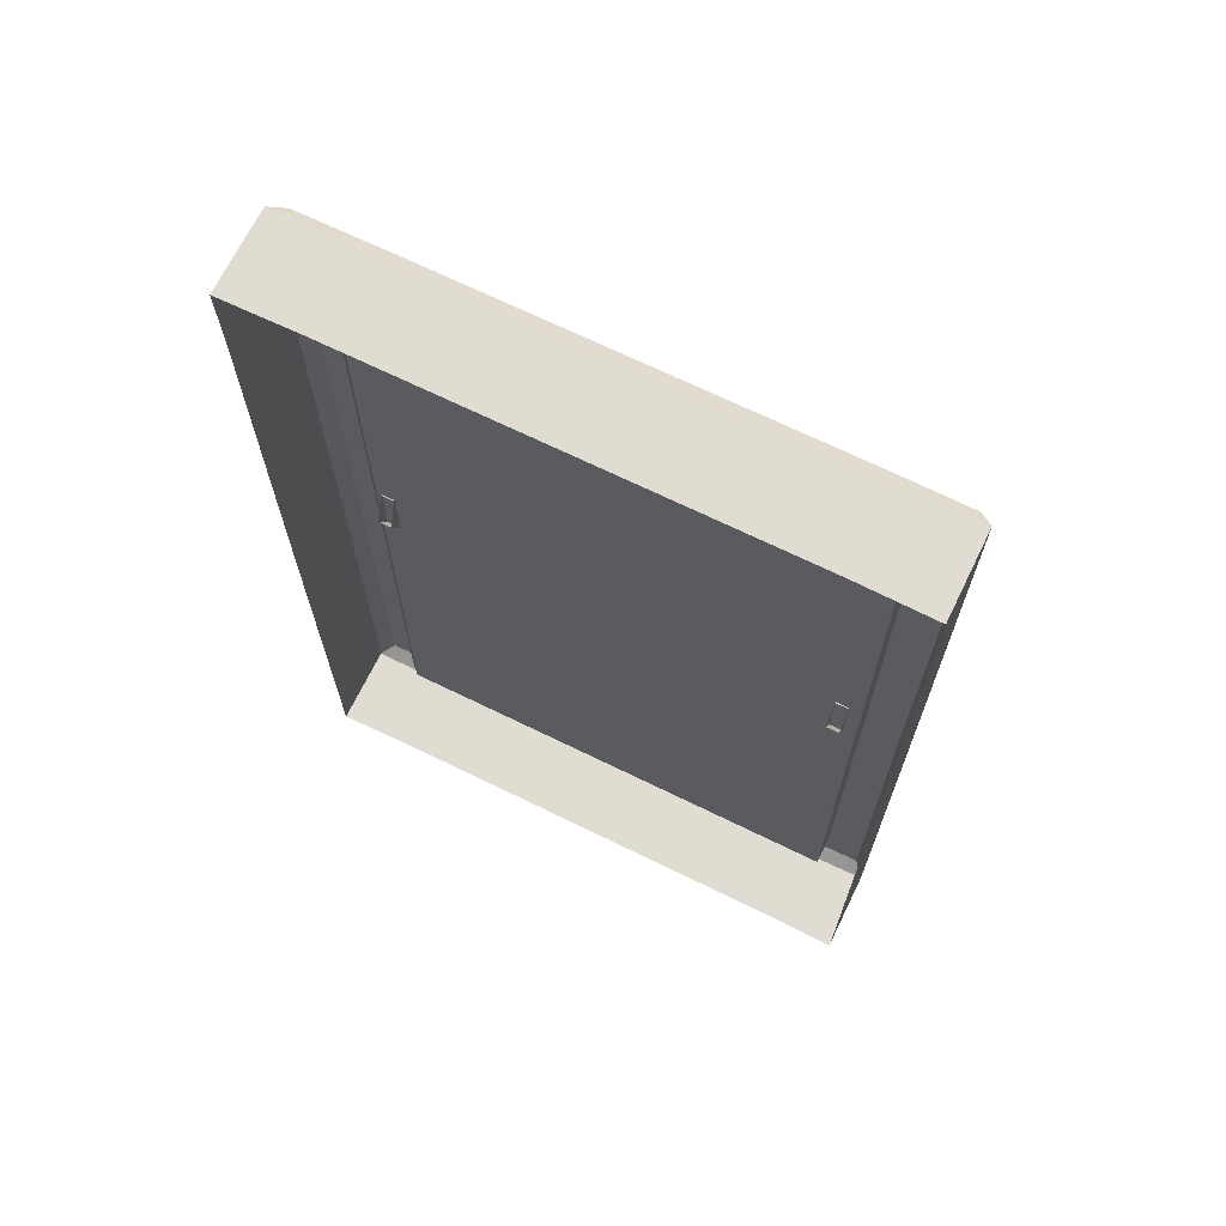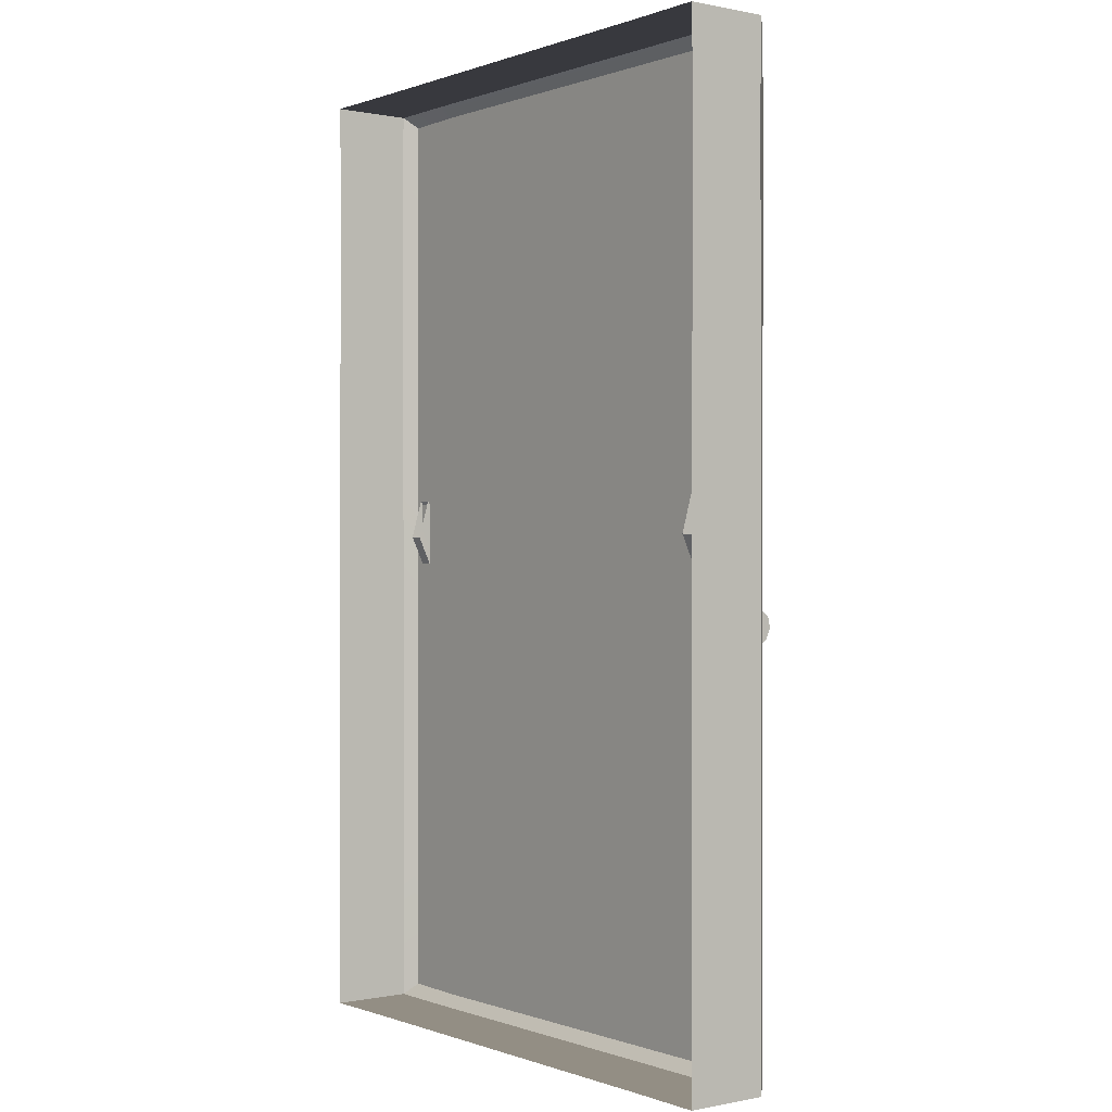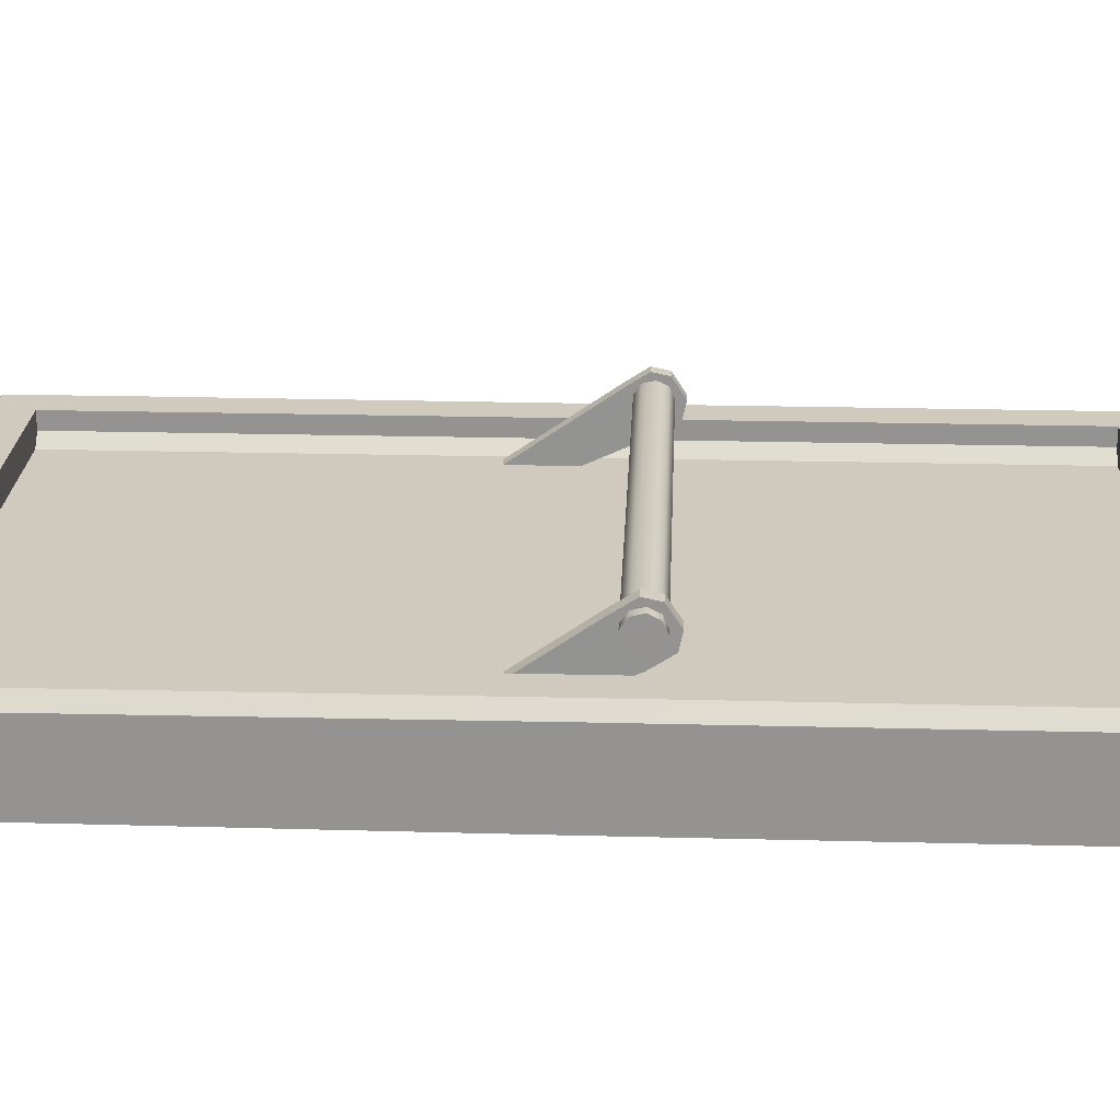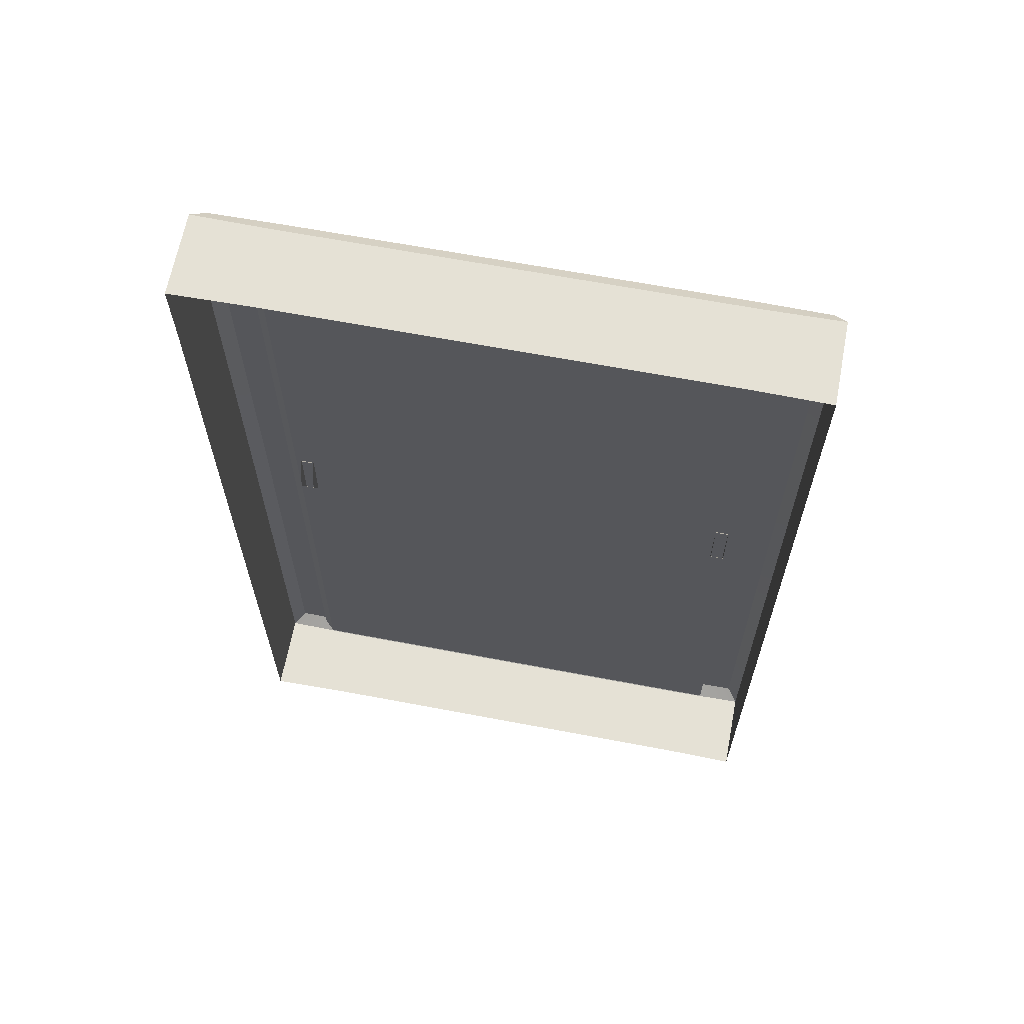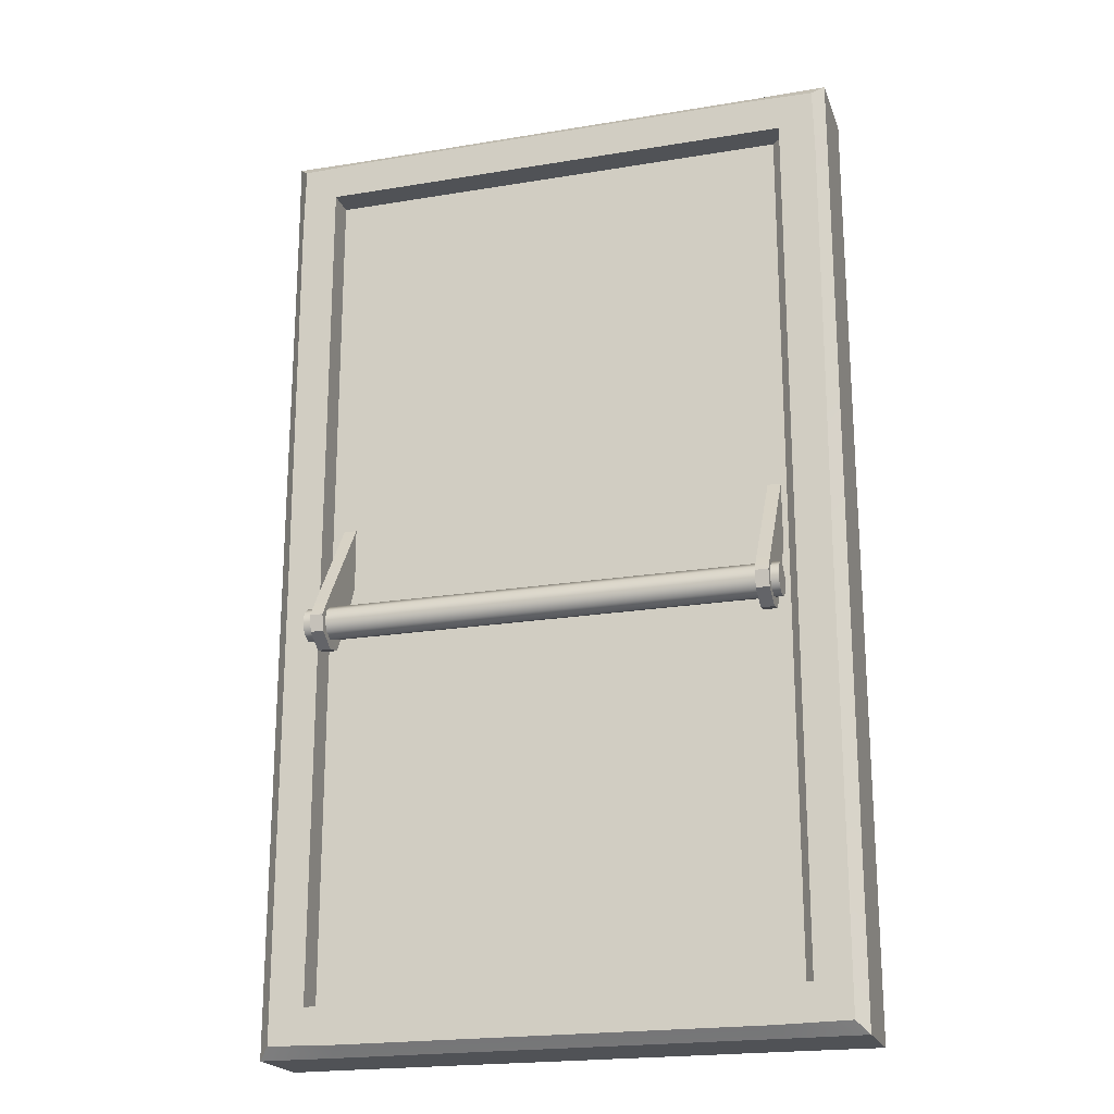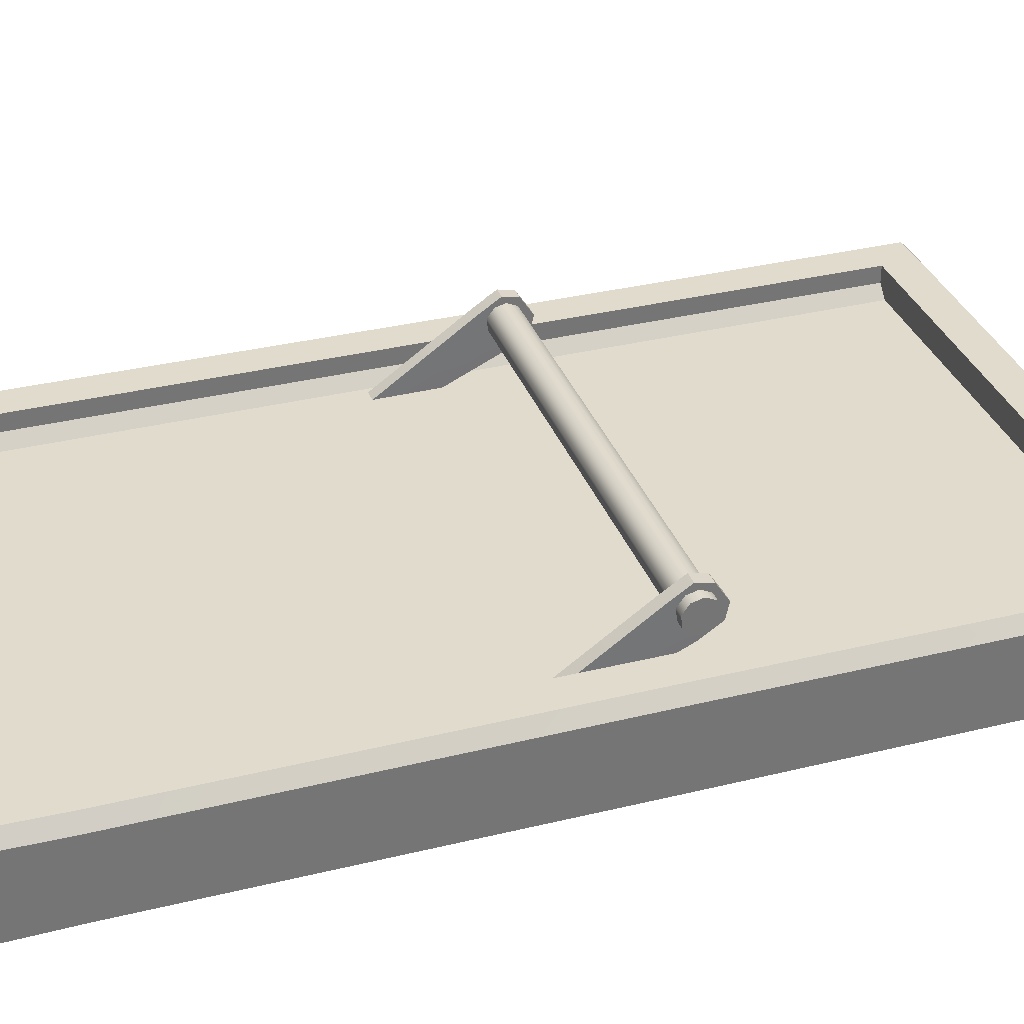
<metadata>
{"format":"obj","ext":"obj","renderer":"f3d","projection":"perspective","resolution":1024,"background":"white","views":[{"elev":69.1,"azim":-153.9,"up":"+Y"},{"elev":-0.0,"azim":-127.2,"up":"+Y"},{"elev":22.8,"azim":-87.5,"up":"+Z"},{"elev":65.1,"azim":-169.2,"up":"+Y"},{"elev":-20.7,"azim":16.7,"up":"+Y"},{"elev":33.9,"azim":-108.5,"up":"+Z"}]}
</metadata>
<code>
g default
v 117.2 201.2 337.9
v 117.2 -5.601 337.9
v 244 212.3 326.9
v 106.1 212.3 326.9
v 106.1 212.3 337.9
v 244 212.3 337.9
v 244 -16.77 337.9
v 106.1 -16.77 337.9
v 106.1 -16.77 326.9
v 244 -16.77 326.9
v 232.8 201.2 344.9
v 117.2 201.2 344.9
v 232.8 -5.601 344.9
v 117.2 -5.601 344.9
v 226 212.3 326.9
v 226 212.3 337.9
v 217.8 201.2 344.9
v 217.8 201.2 337.9
v 217.8 -5.601 337.9
v 217.8 -5.601 344.9
v 226 -16.77 337.9
v 226 -16.77 326.9
v 123.4 212.3 326.9
v 123.4 212.3 337.9
v 131.8 201.2 344.9
v 131.8 201.2 337.9
v 131.8 -5.601 337.9
v 131.8 -5.601 344.9
v 123.4 -16.77 337.9
v 123.4 -16.77 326.9
v 244 194.1 326.9
v 244 194.1 337.9
v 232.8 185.8 344.9
v 217.8 185.8 337.9
v 131.8 185.8 337.9
v 117.2 185.8 337.9
v 117.2 185.8 344.9
v 106.1 194.1 337.9
v 106.1 194.1 326.9
v 244 91.44 326.9
v 244 91.44 337.9
v 232.8 92.06 344.9
v 217.8 92.06 337.9
v 131.8 92.06 337.9
v 117.2 92.06 337.9
v 117.2 92.06 344.9
v 106.1 91.44 337.9
v 106.1 91.44 326.9
v 232.8 201.2 340.7
v 230.1 201.2 337.9
v 232.8 185.8 340.7
v 230.1 185.8 337.9
v 244 212.3 322.7
v 226 212.3 323
v 244 -16.77 322.7
v 226 -16.77 323
v 106.1 -16.77 322.7
v 106.1 91.44 322.7
v 244 91.44 322.7
v 244 212.3 342.1
v 241.2 209.5 344.9
v 226 212.3 341.9
v 224.2 209.9 344.9
v 241.2 -13.98 344.9
v 244 -16.77 342.1
v 224.2 -14.29 344.9
v 226 -16.77 341.9
v 106.1 212.3 342.1
v 108.9 209.5 344.9
v 108.5 192.3 344.9
v 106.1 194.1 341.8
v 244 194.1 341.8
v 241.5 192.3 344.9
v 123.4 212.3 323
v 123.4 212.3 341.8
v 125.3 209.9 344.9
v 125.3 -14.3 344.9
v 123.4 -16.77 341.8
v 123.4 -16.77 323
v 106.1 212.3 322.7
v 106.1 -16.77 342.1
v 108.9 -13.98 344.9
v 244 194.1 323
v 244 91.44 342.1
v 241.2 91.59 344.9
v 232.8 92.06 340.7
v 230.1 92.06 337.9
v 108.9 91.59 344.9
v 106.1 91.44 342.1
v 106.1 194.1 323
v 230.1 -5.601 337.9
v 232.8 -5.601 340.7
v 228.8 102.6 334.9
v 225.7 102.5 334.9
v 228.7 111.7 337.4
v 225.6 111.6 337.4
v 228.7 88.17 353.7
v 225.6 88.17 353.7
v 228.7 82.08 344.3
v 225.6 82.08 344.3
v 228.7 79.19 356.2
v 228.7 83.05 357
v 225.6 79.19 356.2
v 225.6 83.05 357
v 225.6 76.14 351.5
v 225.6 76.96 347.6
v 228.7 76.14 351.5
v 228.7 76.96 347.6
v 225.6 86.41 351
v 225.6 108.5 336.5
v 228.7 108.2 336.4
v 228.7 86.3 350.8
v 228.7 83.16 346
v 228.7 104.5 335.4
v 225.6 104.7 335.5
v 225.6 83.45 346.4
v 117.7 84.65 354.7
v 117.7 81.99 355.3
v 117.7 79.53 354.2
v 117.7 78.41 351.7
v 117.7 79.15 349
v 117.7 81.41 347.5
v 117.7 84.13 347.8
v 117.7 86.04 349.7
v 117.7 86.24 352.4
v 230.6 84.65 354.7
v 230.6 81.99 355.3
v 230.6 79.53 354.2
v 230.6 78.41 351.7
v 230.6 79.15 349
v 230.6 81.41 347.5
v 230.6 84.13 347.8
v 230.6 86.04 349.7
v 230.6 86.24 352.4
v 117.7 82.39 351.4
v 230.6 82.39 351.4
v 123.3 102.6 334.9
v 120.2 102.5 334.9
v 123.2 111.7 337.4
v 120.1 111.6 337.4
v 123.2 88.17 353.7
v 120.1 88.17 353.7
v 123.2 82.08 344.3
v 120.1 82.08 344.3
v 123.2 79.19 356.2
v 123.2 83.05 357
v 120.1 79.19 356.2
v 120.1 83.05 357
v 120.1 76.14 351.5
v 120.1 76.96 347.6
v 123.2 76.14 351.5
v 123.2 76.96 347.6
v 120.1 86.41 351
v 120.1 108.5 336.5
v 123.2 108.2 336.4
v 123.2 86.3 350.8
v 123.2 83.16 346
v 123.3 104.5 335.4
v 120.1 104.7 335.5
v 120.1 83.45 346.4
g fire_exit
f 3 15 16 6
f 7 21 22 10
f 9 8 47 48
f 7 10 40 41
f 17 18 50 11
f 2 45 46 14
f 25 26 18 17
f 19 43 44 27
f 20 19 27 28
f 22 21 29 30
f 24 23 4 5
f 1 26 25 12
f 27 44 45 2
f 28 27 2 14
f 30 29 8 9
f 32 31 3 6
f 35 34 18 26
f 36 35 26 1
f 37 36 1 12
f 39 38 5 4
f 41 40 31 32
f 45 44 35 36
f 46 45 36 37
f 48 47 38 39
f 92 91 20 13
f 49 50 52 51
f 51 52 87 86
f 60 61 73 72
f 61 60 62 63
f 63 62 75 76
f 64 65 84 85
f 65 64 66 67
f 67 66 77 78
f 68 69 76 75
f 69 68 71 70
f 70 71 89 88
f 72 73 85 84
f 78 77 82 81
f 81 82 88 89
f 86 87 91 92
f 87 43 19 91
f 63 17 11 61
f 13 20 66 64
f 14 46 88 82
f 85 42 13 64
f 54 15 3 53
f 10 22 56 55
f 9 48 58 57
f 59 40 10 55
f 6 16 62 60
f 67 21 7 65
f 89 47 8 81
f 42 86 92 13
f 7 41 84 65
f 74 23 15 54
f 62 16 24 75
f 76 25 17 63
f 66 20 28 77
f 78 29 21 67
f 56 22 30 79
f 4 23 74 80
f 75 24 5 68
f 12 25 76 69
f 77 28 14 82
f 8 29 78 81
f 79 30 9 57
f 3 31 83 53
f 72 32 6 60
f 11 33 73 61
f 49 51 33 11
f 52 50 18 34
f 70 37 12 69
f 5 38 71 68
f 90 39 4 80
f 83 31 40 59
f 84 41 32 72
f 73 33 42 85
f 33 51 86 42
f 52 34 43 87
f 88 46 37 70
f 71 38 47 89
f 58 48 39 90
f 34 35 44 43
f 15 23 24 16
f 20 91 19
f 11 50 49
f 95 96 98 97
f 101 103 105 107
f 99 100 94 93
f 115 116 109 110
f 113 114 111 112
f 97 98 104 102
f 103 109 116 105
f 100 99 108 106
f 107 113 112 101
f 101 102 104 103
f 105 106 108 107
f 98 109 103 104
f 110 109 98 96
f 112 111 95 97
f 101 112 97 102
f 99 113 107 108
f 99 93 114 113
f 94 100 116 115
f 105 116 100 106
f 117 118 127 126
f 118 119 128 127
f 119 120 129 128
f 120 121 130 129
f 121 122 131 130
f 122 123 132 131
f 123 124 133 132
f 124 125 134 133
f 125 117 126 134
f 118 117 135
f 119 118 135
f 120 119 135
f 121 120 135
f 122 121 135
f 123 122 135
f 124 123 135
f 125 124 135
f 117 125 135
f 126 127 136
f 127 128 136
f 128 129 136
f 129 130 136
f 130 131 136
f 131 132 136
f 132 133 136
f 133 134 136
f 134 126 136
f 139 140 142 141
f 145 147 149 151
f 143 144 138 137
f 159 160 153 154
f 157 158 155 156
f 141 142 148 146
f 147 153 160 149
f 144 143 152 150
f 151 157 156 145
f 145 146 148 147
f 149 150 152 151
f 142 153 147 148
f 154 153 142 140
f 156 155 139 141
f 145 156 141 146
f 143 157 151 152
f 143 137 158 157
f 138 144 160 159
f 149 160 144 150

</code>
